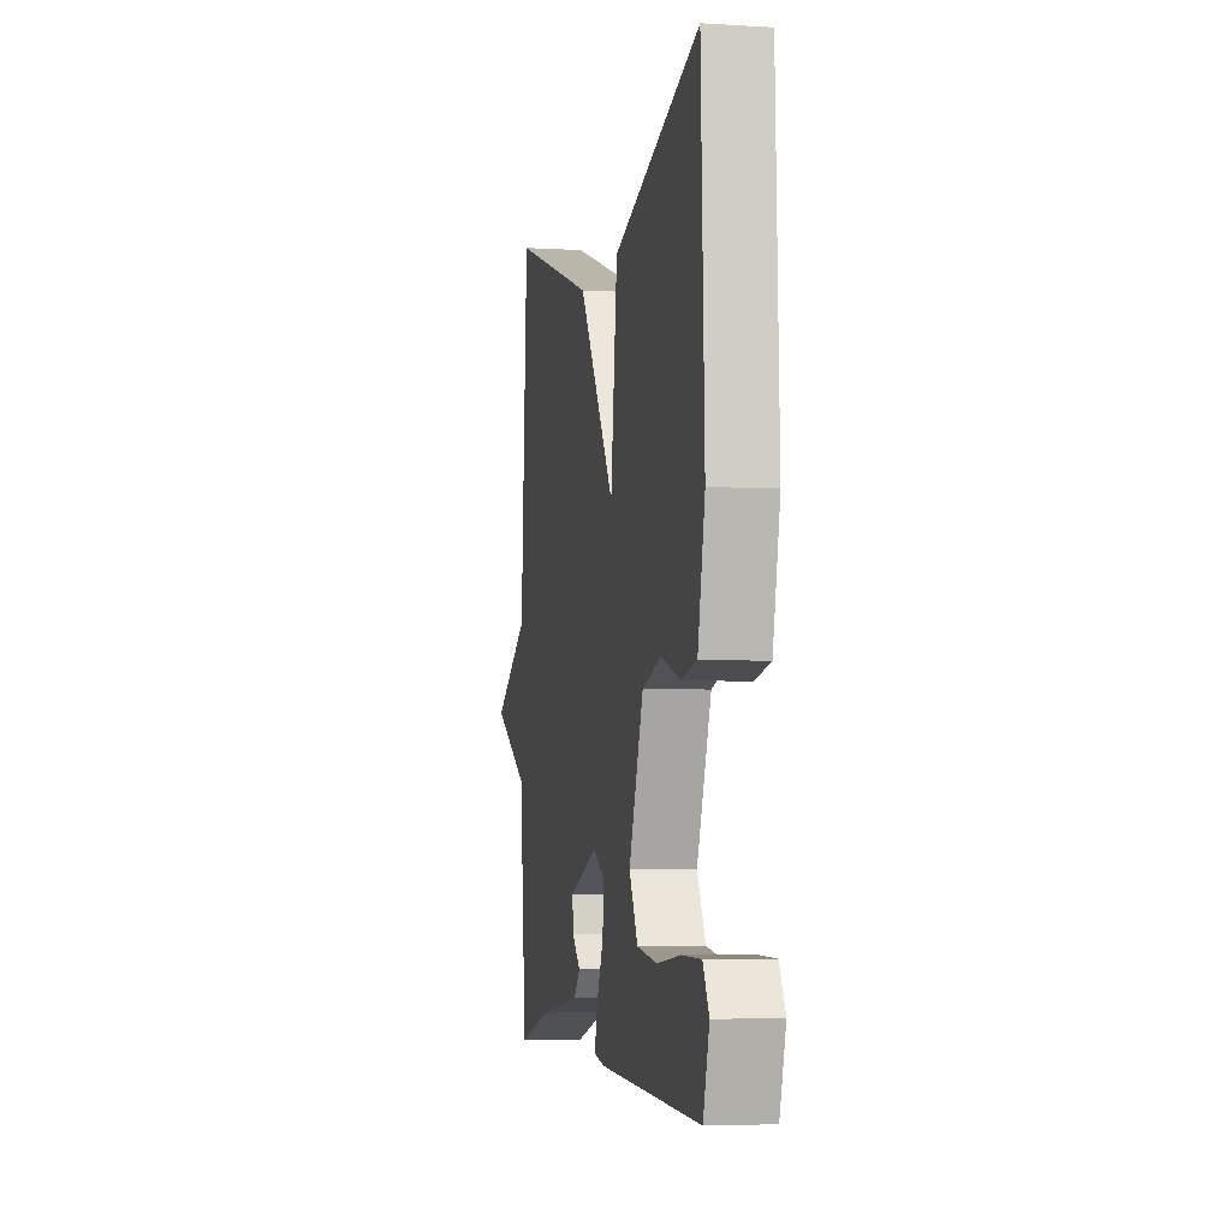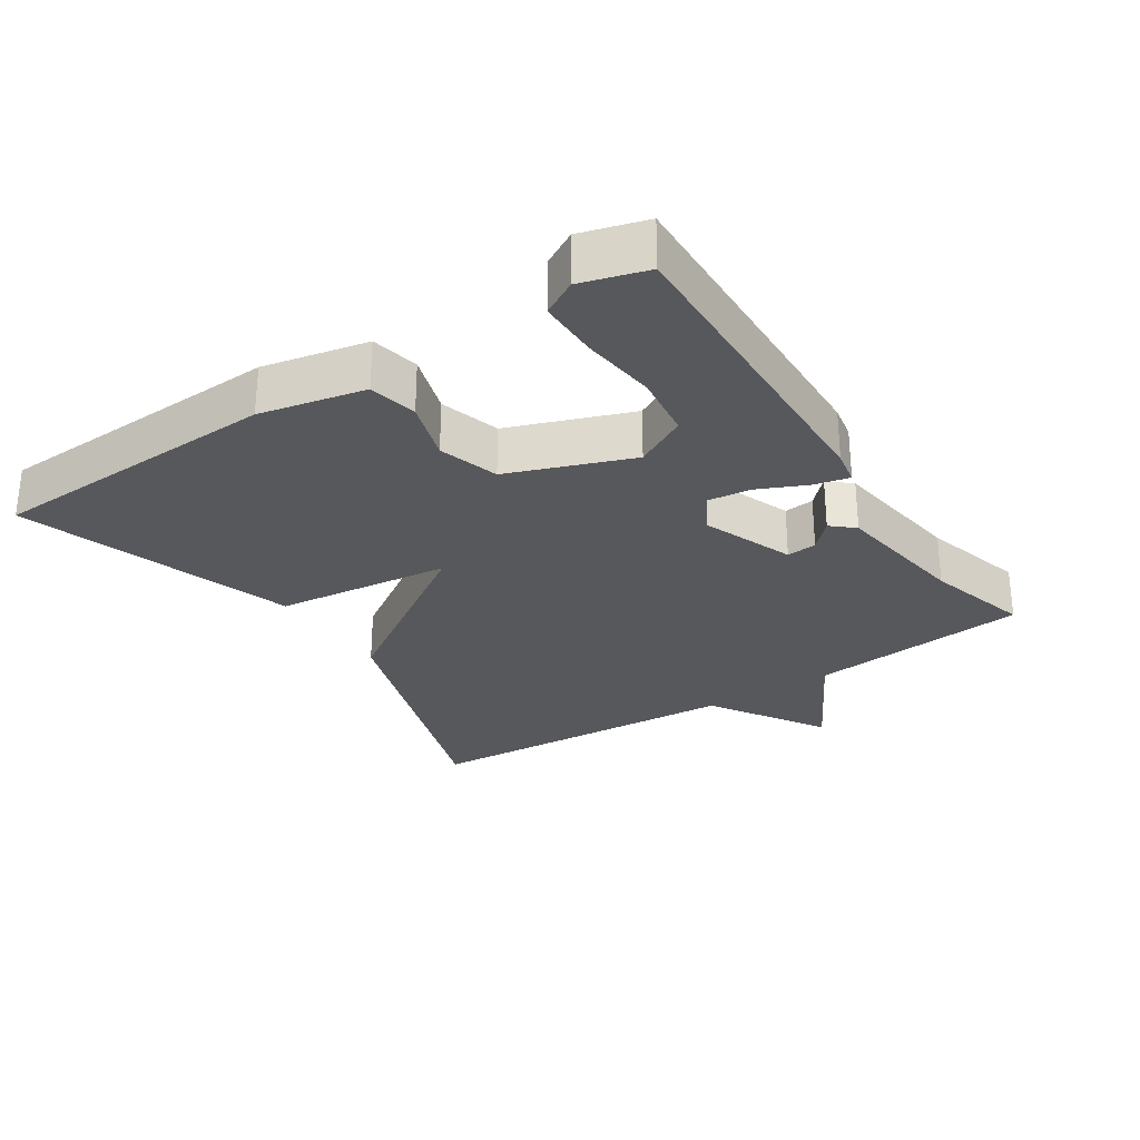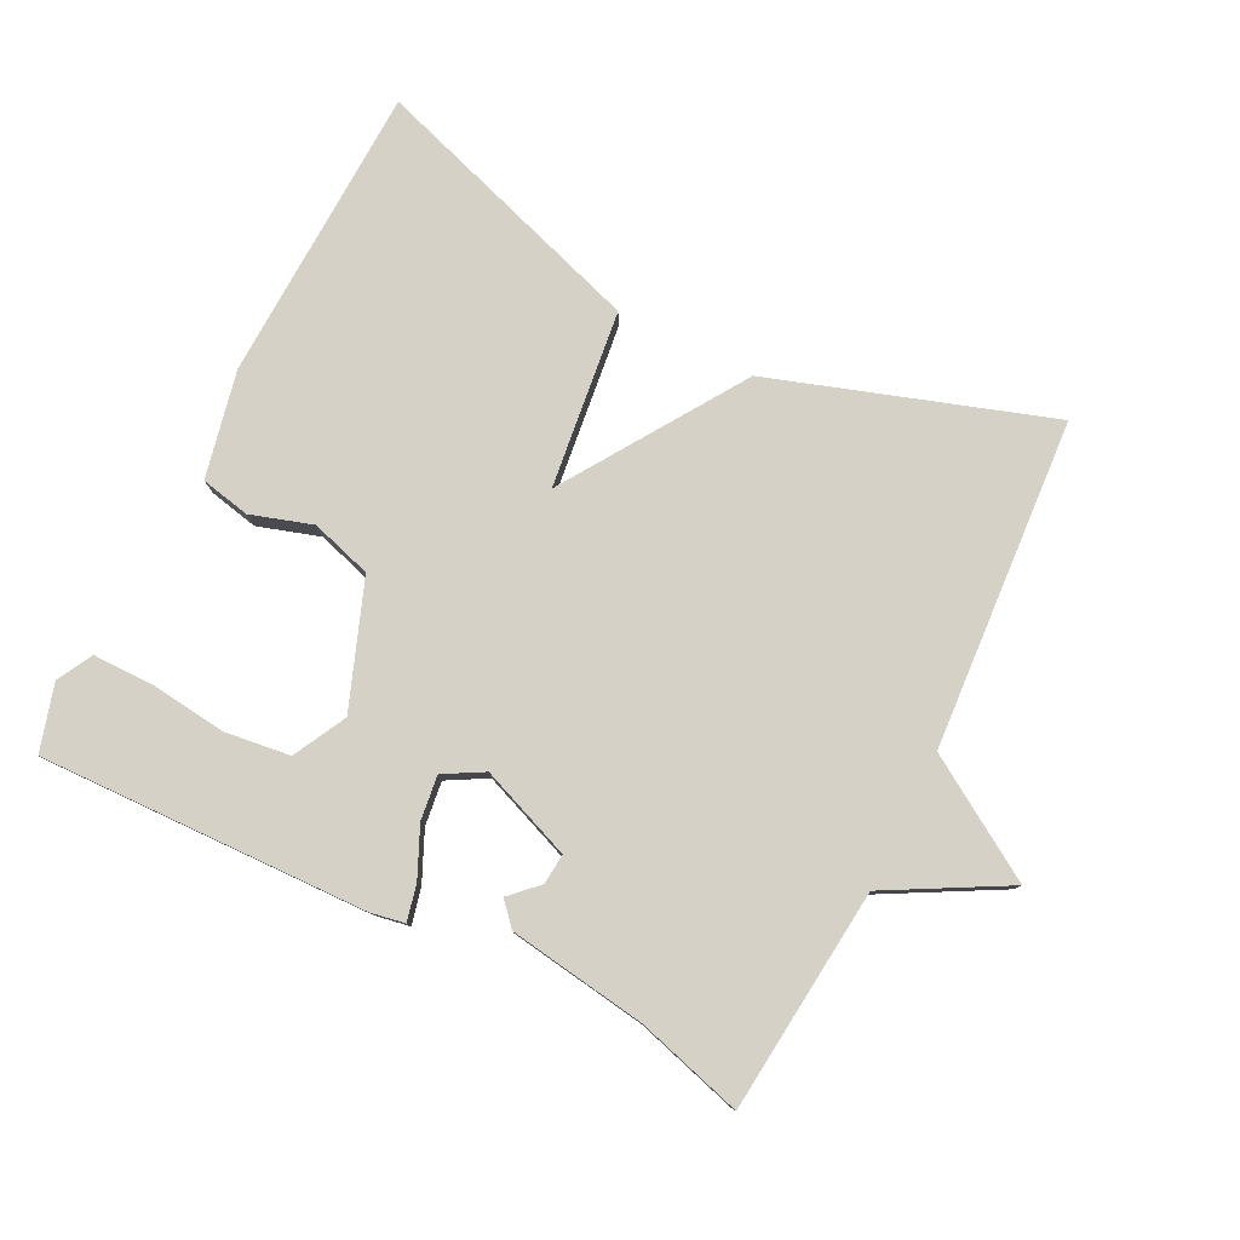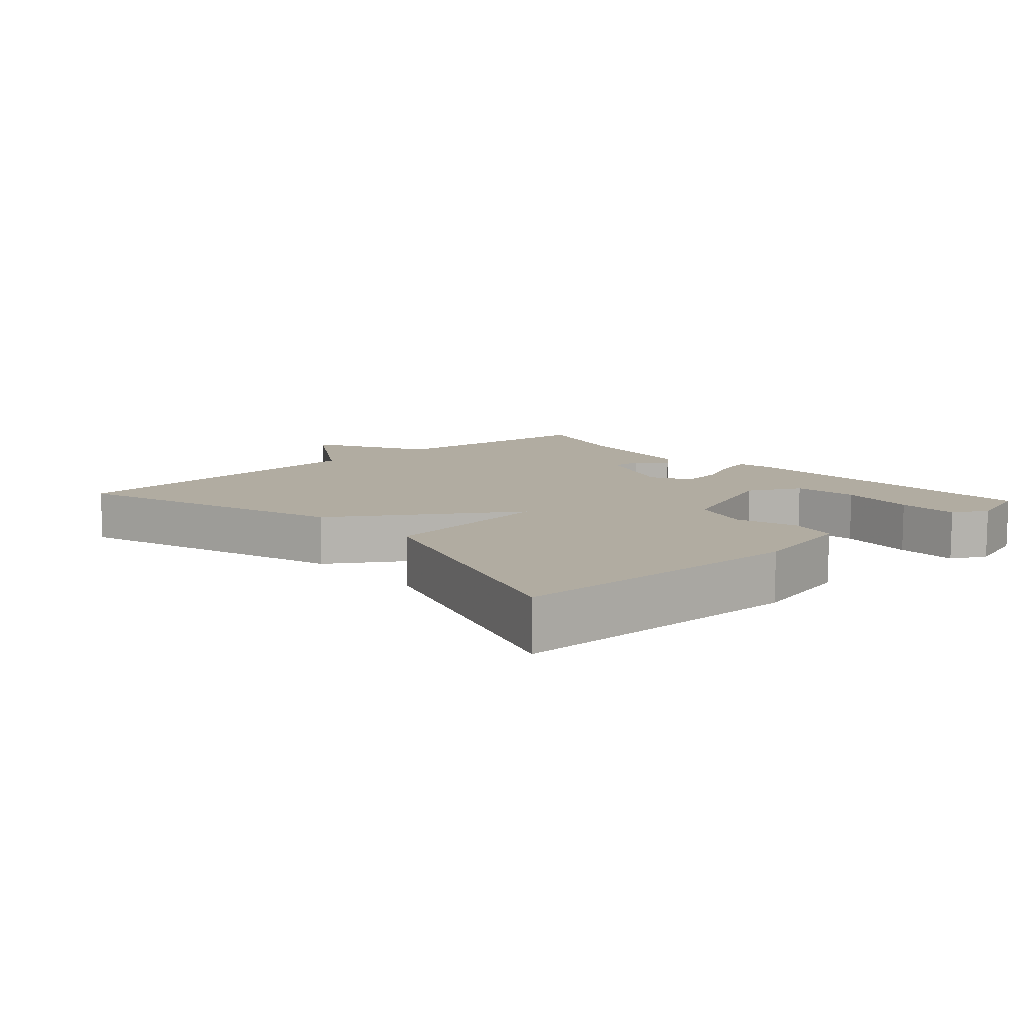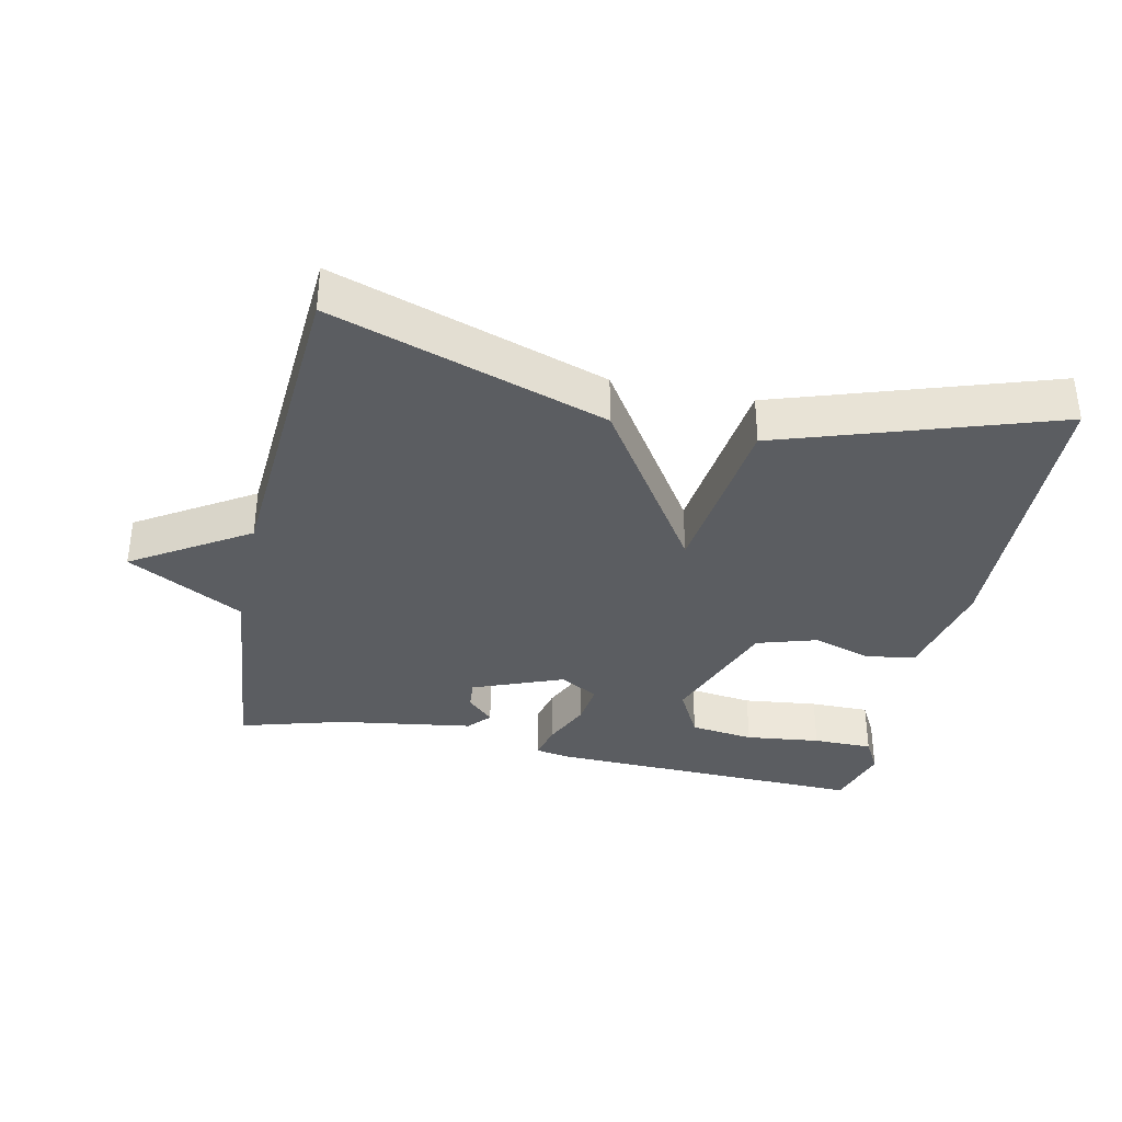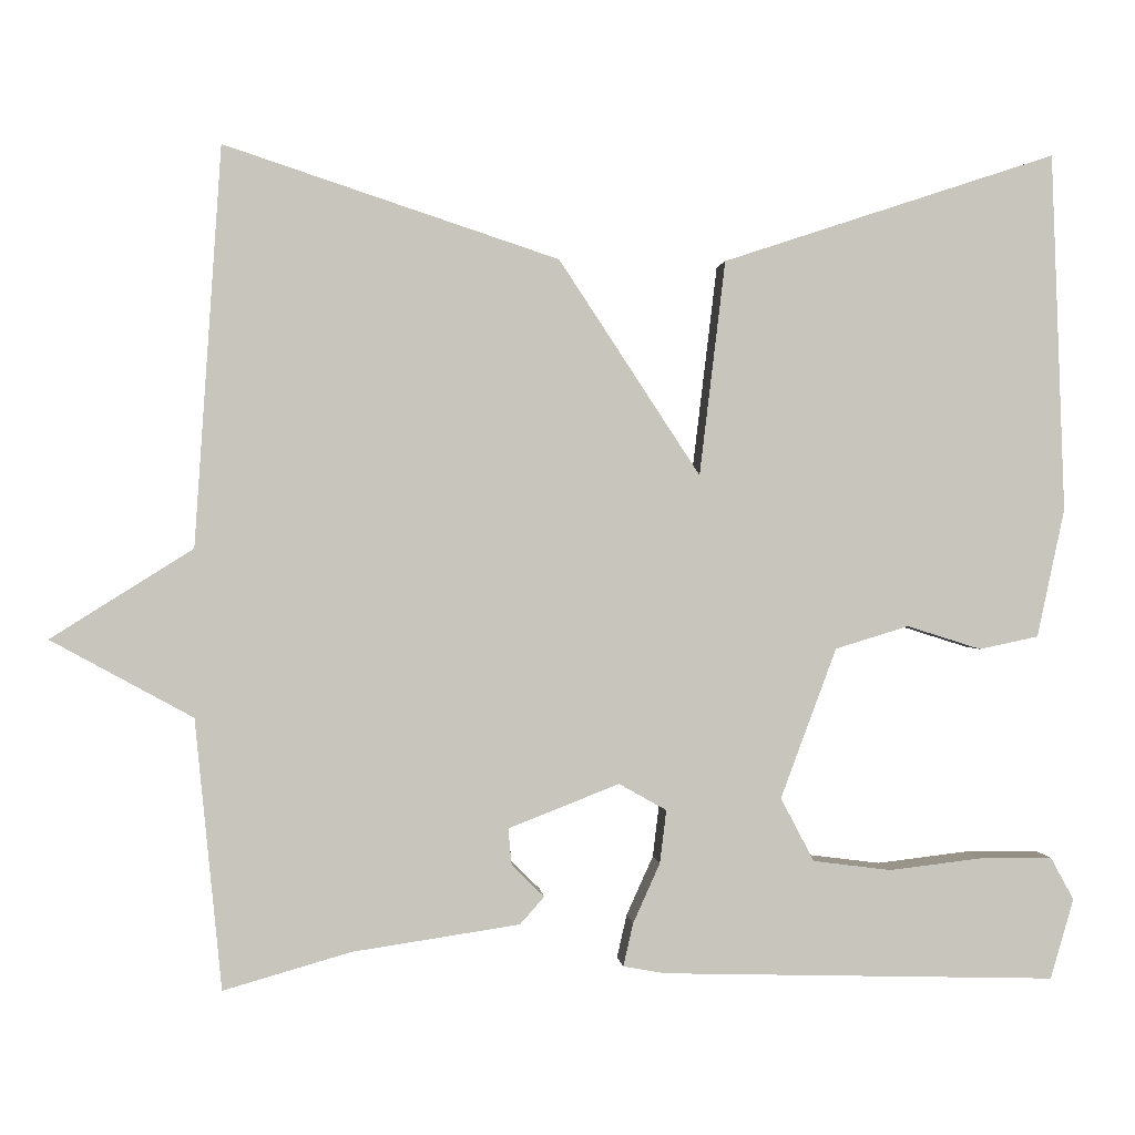
<metadata>
{"format":"obj","ext":"obj","renderer":"f3d","projection":"perspective","resolution":1024,"background":"white","views":[{"elev":-4.4,"azim":79.0,"up":"+Z"},{"elev":-28.5,"azim":123.2,"up":"+Y"},{"elev":79.3,"azim":-153.4,"up":"+Y"},{"elev":10.2,"azim":47.8,"up":"+Y"},{"elev":-35.7,"azim":-12.1,"up":"+Y"},{"elev":0.4,"azim":-5.0,"up":"+Z"}]}
</metadata>
<code>
v 0.5 0.07 0.5
v 0.516 0.07 0.07
v 0.483 0.07 -0.084
v 0.412 0.07 -0.099
v 0.323 0.07 -0.071
v 0.235 0.07 -0.098
v 0.168 0.07 -0.278
v 0.208 0.07 -0.354
v 0.302 0.07 -0.366
v 0.412 0.07 -0.353
v 0.5 0.07 -0.353
v 0.528 0.07 -0.404
v 0.5 0.07 -0.5
v 0.027 0.07 -0.487
v -0.023 0.07 -0.478
v -0.011 0.07 -0.426
v 0.021 0.07 -0.355
v 0.029 0.07 -0.291
v -0.028 0.07 -0.259
v -0.161 0.07 -0.311
v -0.157 0.07 -0.355
v -0.118 0.07 -0.393
v -0.147 0.07 -0.426
v -0.347 0.07 -0.456
v -0.5 0.07 -0.5
v -0.532 0.07 -0.177
v -0.702 0.07 -0.084
v -0.532 0.07 0.023
v -0.5 0.07 0.5
v -0.1 0.07 0.368
v 0.069 0.07 0.111
v 0.1 0.07 0.368
v 0.5 0 0.5
v 0.516 0 0.07
v 0.483 0 -0.084
v 0.412 0 -0.099
v 0.323 0 -0.071
v 0.235 0 -0.098
v 0.168 0 -0.278
v 0.208 0 -0.354
v 0.302 0 -0.366
v 0.412 0 -0.353
v 0.5 0 -0.353
v 0.528 0 -0.404
v 0.5 0 -0.5
v 0.027 0 -0.487
v -0.023 0 -0.478
v -0.011 0 -0.426
v 0.021 0 -0.355
v 0.029 0 -0.291
v -0.028 0 -0.259
v -0.161 0 -0.311
v -0.157 0 -0.355
v -0.118 0 -0.393
v -0.147 0 -0.426
v -0.347 0 -0.456
v -0.5 0 -0.5
v -0.532 0 -0.177
v -0.702 0 -0.084
v -0.532 0 0.023
v -0.5 0 0.5
v -0.1 0 0.368
v 0.069 0 0.111
v 0.1 0 0.368
f 3 4 5
f 2 3 5
f 1 2 5
f 32 1 5
f 31 32 5
f 28 29 30 31
f 31 5 6
f 28 31 6
f 27 28 6
f 26 27 6
f 24 25 26
f 23 24 26
f 22 23 26
f 21 22 26
f 20 21 26
f 19 20 26 6
f 18 19 6 7
f 17 18 7 8
f 16 17 8 9
f 14 15 16
f 13 14 16
f 12 13 16
f 11 12 16
f 10 11 16
f 9 10 16
f 37 36 35
f 37 35 34
f 37 34 33
f 37 33 64
f 37 64 63
f 63 62 61 60
f 38 37 63
f 38 63 60
f 38 60 59
f 38 59 58
f 58 57 56
f 58 56 55
f 58 55 54
f 58 54 53
f 58 53 52
f 38 58 52 51
f 39 38 51 50
f 40 39 50 49
f 41 40 49 48
f 48 47 46
f 48 46 45
f 48 45 44
f 48 44 43
f 48 43 42
f 48 42 41
f 1 33 34 2
f 2 34 35 3
f 3 35 36 4
f 4 36 37 5
f 5 37 38 6
f 6 38 39 7
f 7 39 40 8
f 8 40 41 9
f 9 41 42 10
f 10 42 43 11
f 11 43 44 12
f 12 44 45 13
f 13 45 46 14
f 14 46 47 15
f 15 47 48 16
f 16 48 49 17
f 17 49 50 18
f 18 50 51 19
f 19 51 52 20
f 20 52 53 21
f 21 53 54 22
f 22 54 55 23
f 23 55 56 24
f 24 56 57 25
f 25 57 58 26
f 26 58 59 27
f 27 59 60 28
f 28 60 61 29
f 29 61 62 30
f 30 62 63 31
f 31 63 64 32
f 32 64 33 1

</code>
